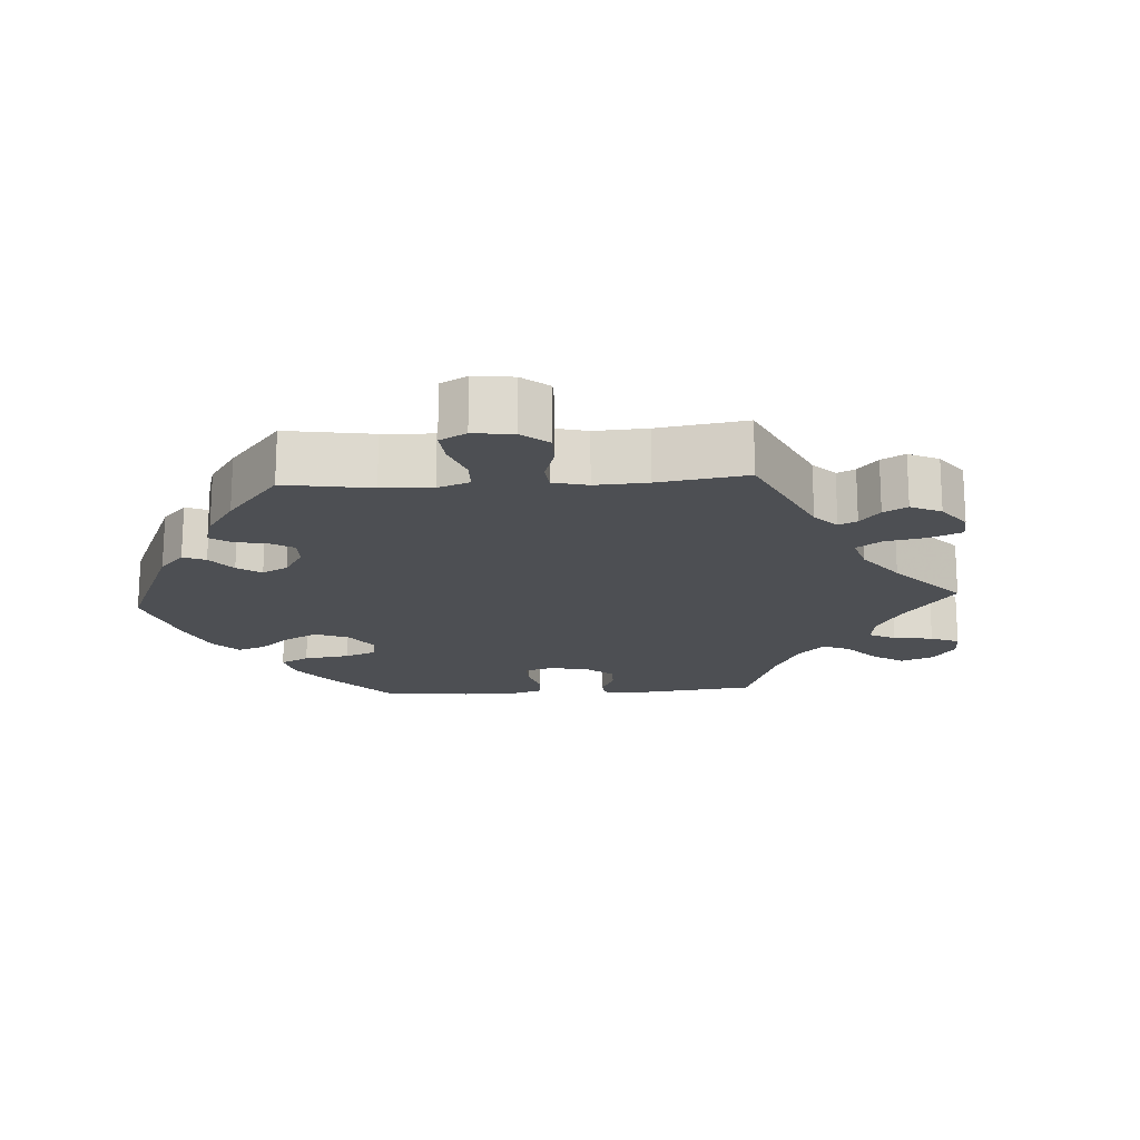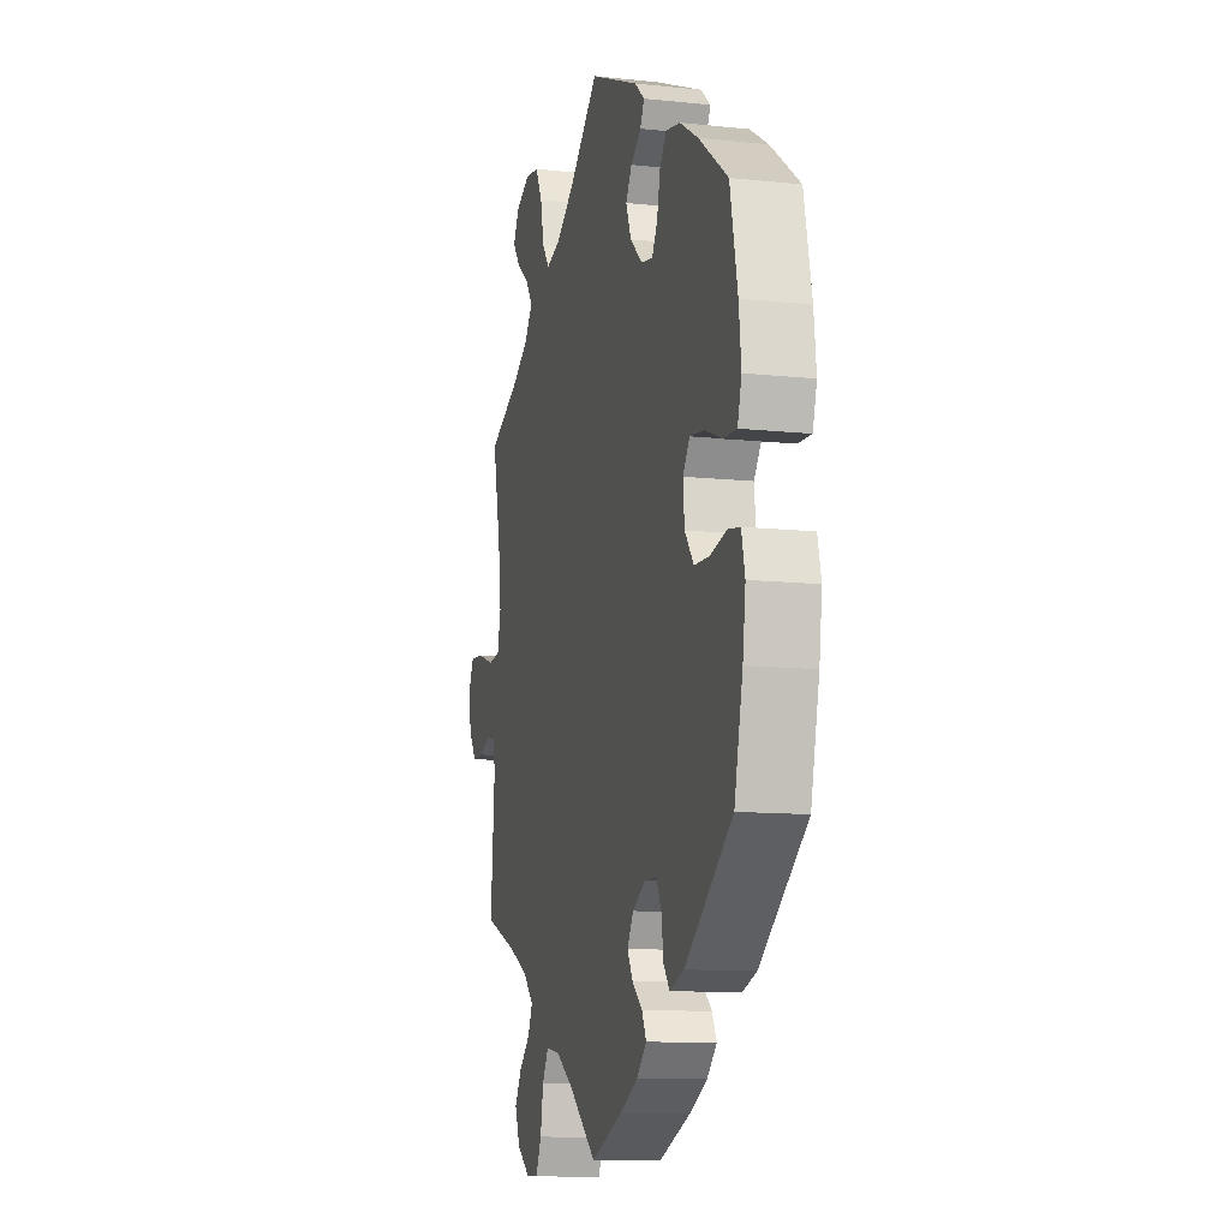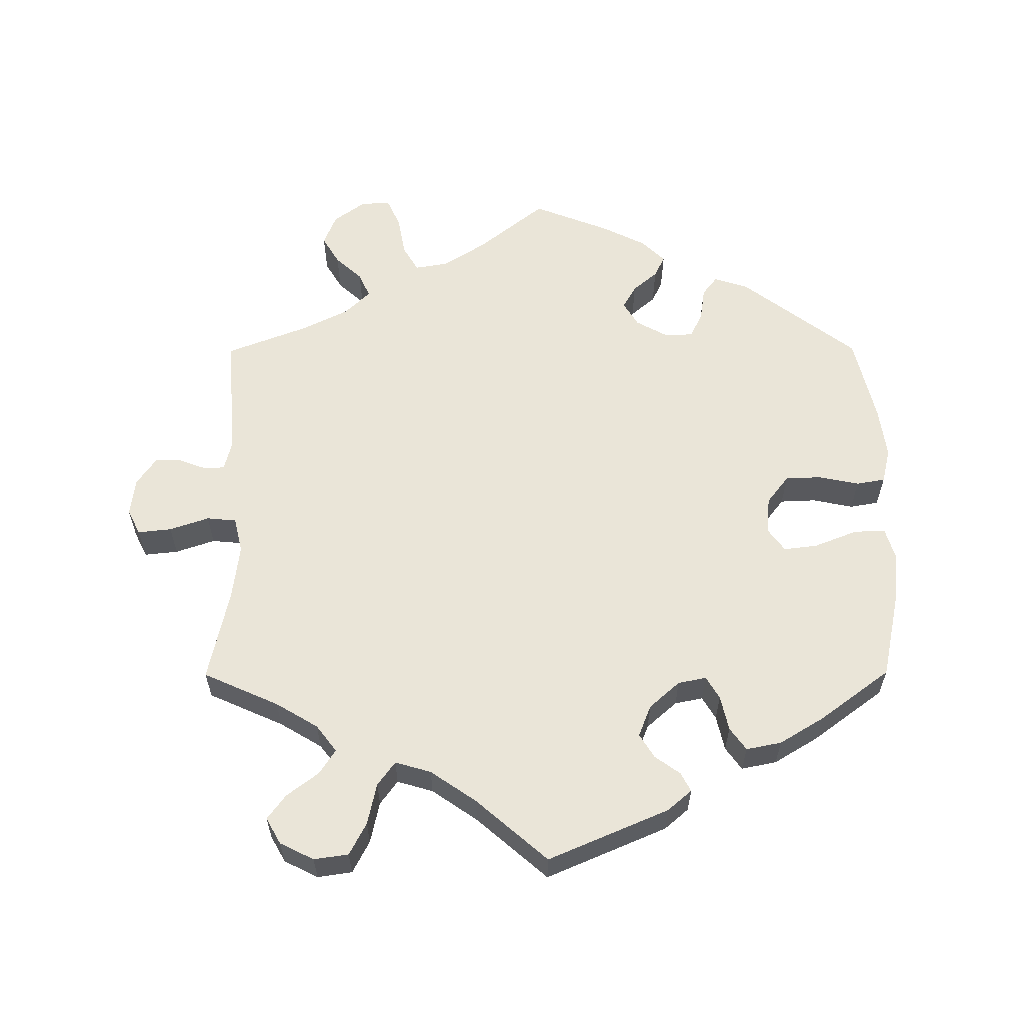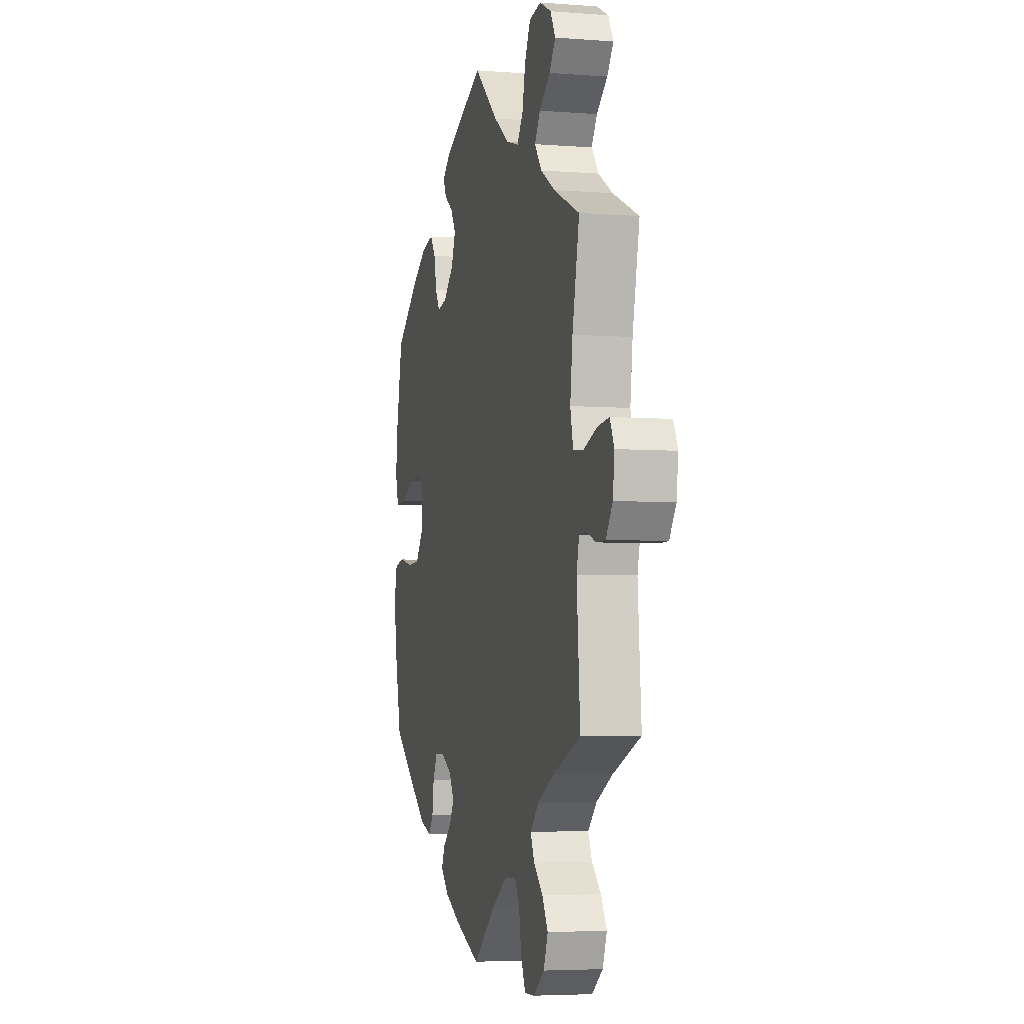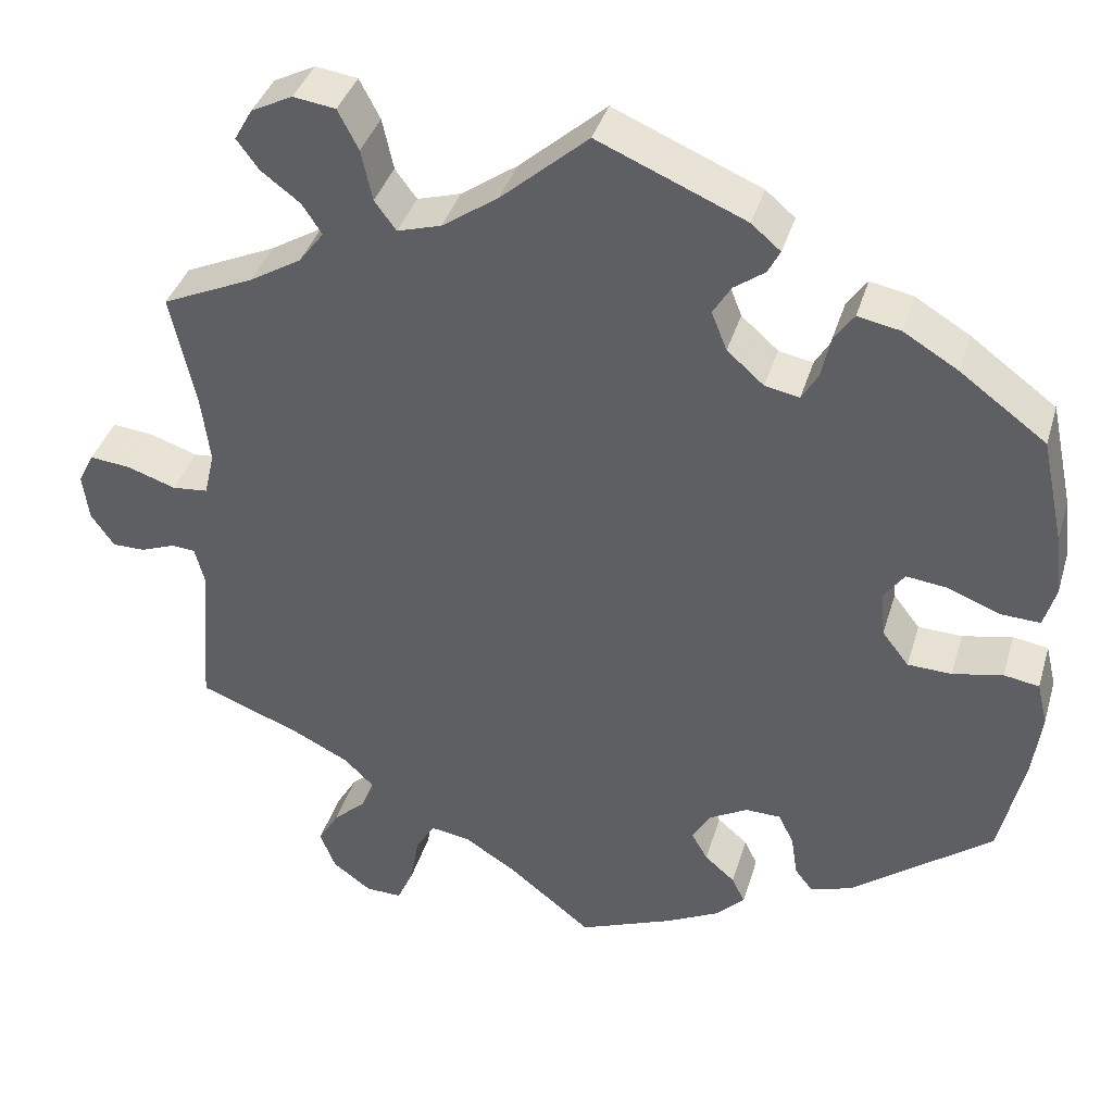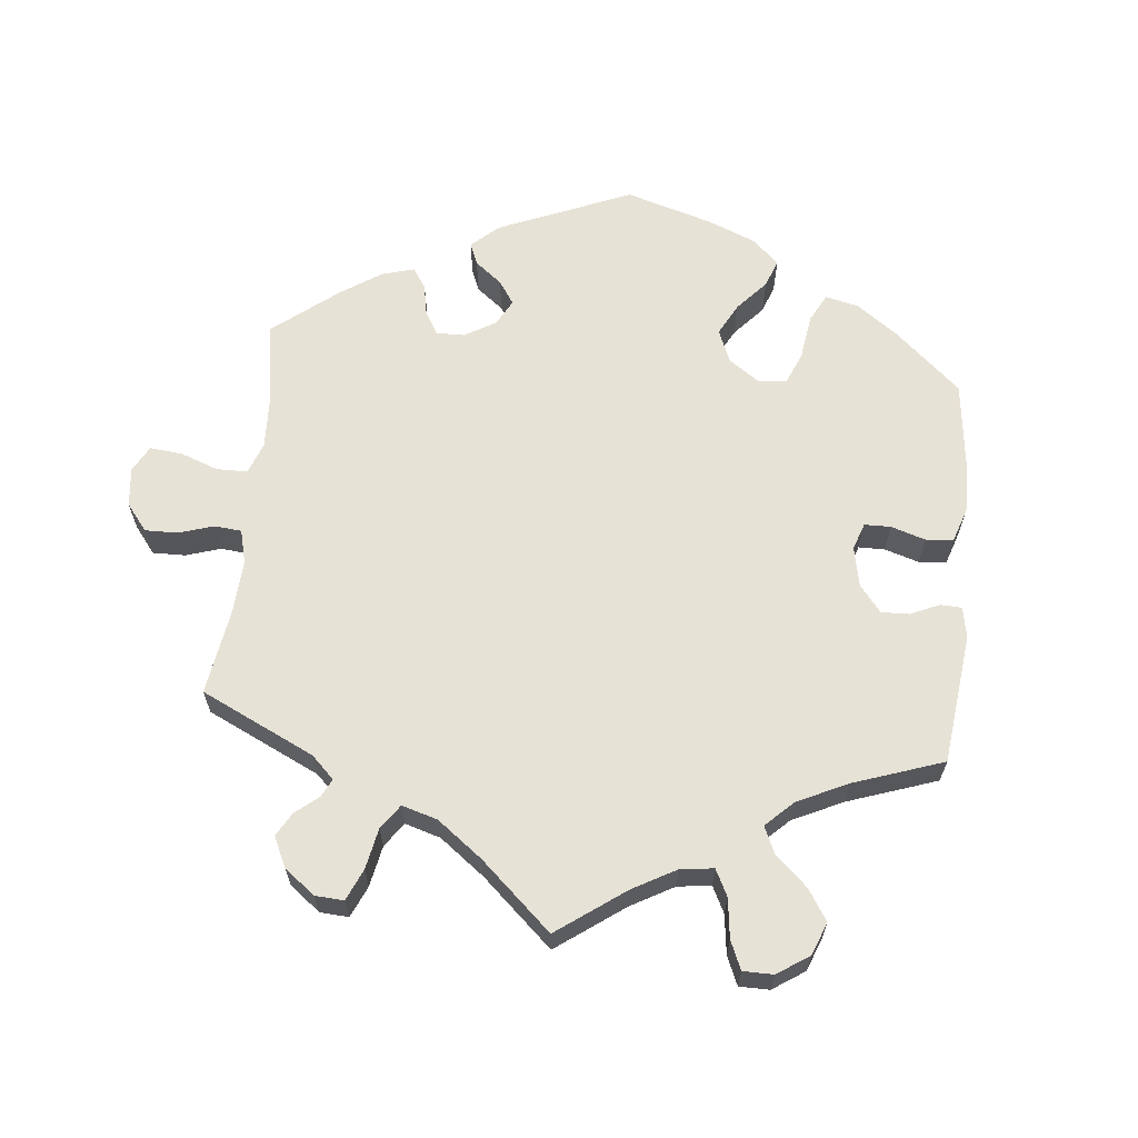
<metadata>
{"format":"obj","ext":"obj","renderer":"f3d","projection":"perspective","resolution":1024,"background":"white","views":[{"elev":-17.6,"azim":-146.5,"up":"+Y"},{"elev":-11.3,"azim":75.5,"up":"+Z"},{"elev":59.5,"azim":-0.3,"up":"+Y"},{"elev":-4.8,"azim":-103.9,"up":"+Z"},{"elev":38.1,"azim":16.1,"up":"+Z"},{"elev":63.7,"azim":-54.3,"up":"+Y"}]}
</metadata>
<code>
v -0.096 0.07 -0.501
v -0.156 0.07 -0.463
v -0.203 0.07 -0.455
v -0.225 0.07 -0.492
v -0.235 0.07 -0.549
v -0.254 0.07 -0.591
v -0.296 0.07 -0.59
v -0.341 0.07 -0.557
v -0.359 0.07 -0.512
v -0.335 0.07 -0.472
v -0.297 0.07 -0.437
v -0.281 0.07 -0.402
v -0.317 0.07 -0.367
v -0.383 0.07 -0.334
v -0.5 0.07 -0.289
v -0.486 0.07 -0.112
v -0.497 0.07 -0.069
v -0.525 0.07 -0.067
v -0.565 0.07 -0.082
v -0.603 0.07 -0.082
v -0.63 0.07 -0.043
v -0.637 0.07 0.011
v -0.619 0.07 0.047
v -0.571 0.07 0.042
v -0.515 0.07 0.023
v -0.473 0.07 0.027
v -0.461 0.07 0.078
v -0.471 0.07 0.157
v -0.5 0.07 0.289
v -0.393 0.07 0.337
v -0.333 0.07 0.373
v -0.304 0.07 0.411
v -0.327 0.07 0.446
v -0.372 0.07 0.48
v -0.398 0.07 0.515
v -0.377 0.07 0.552
v -0.329 0.07 0.576
v -0.28 0.07 0.569
v -0.256 0.07 0.523
v -0.243 0.07 0.464
v -0.218 0.07 0.43
v -0.167 0.07 0.445
v -0.102 0.07 0.49
v -0.001 0.07 0.578
v 0.17 0.07 0.505
v 0.204 0.07 0.476
v 0.19 0.07 0.449
v 0.154 0.07 0.423
v 0.133 0.07 0.389
v 0.151 0.07 0.344
v 0.194 0.07 0.306
v 0.234 0.07 0.298
v 0.253 0.07 0.33
v 0.264 0.07 0.38
v 0.287 0.07 0.412
v 0.337 0.07 0.402
v 0.4 0.07 0.364
v 0.5 0.07 0.29
v 0.526 0.07 0.168
v 0.534 0.07 0.097
v 0.52 0.07 0.05
v 0.475 0.07 0.052
v 0.414 0.07 0.076
v 0.366 0.07 0.082
v 0.342 0.07 0.049
v 0.347 0.07 -0.004
v 0.378 0.07 -0.044
v 0.429 0.07 -0.046
v 0.487 0.07 -0.034
v 0.528 0.07 -0.041
v 0.54 0.07 -0.091
v 0.53 0.07 -0.165
v 0.501 0.07 -0.289
v 0.338 0.07 -0.413
v 0.289 0.07 -0.429
v 0.268 0.07 -0.402
v 0.261 0.07 -0.354
v 0.243 0.07 -0.318
v 0.202 0.07 -0.317
v 0.157 0.07 -0.342
v 0.136 0.07 -0.377
v 0.155 0.07 -0.41
v 0.19 0.07 -0.44
v 0.205 0.07 -0.471
v 0.171 0.07 -0.504
v 0.109 0.07 -0.535
v 0 0.07 -0.578
v -0.096 0 -0.501
v -0.156 0 -0.463
v -0.203 0 -0.455
v -0.225 0 -0.492
v -0.235 0 -0.549
v -0.254 0 -0.591
v -0.296 0 -0.59
v -0.341 0 -0.557
v -0.359 0 -0.512
v -0.335 0 -0.472
v -0.297 0 -0.437
v -0.281 0 -0.402
v -0.317 0 -0.367
v -0.383 0 -0.334
v -0.5 0 -0.289
v -0.486 0 -0.112
v -0.497 0 -0.069
v -0.525 0 -0.067
v -0.565 0 -0.082
v -0.603 0 -0.082
v -0.63 0 -0.043
v -0.637 0 0.011
v -0.619 0 0.047
v -0.571 0 0.042
v -0.515 0 0.023
v -0.473 0 0.027
v -0.461 0 0.078
v -0.471 0 0.157
v -0.5 0 0.289
v -0.393 0 0.337
v -0.333 0 0.373
v -0.304 0 0.411
v -0.327 0 0.446
v -0.372 0 0.48
v -0.398 0 0.515
v -0.377 0 0.552
v -0.329 0 0.576
v -0.28 0 0.569
v -0.256 0 0.523
v -0.243 0 0.464
v -0.218 0 0.43
v -0.167 0 0.445
v -0.102 0 0.49
v -0.001 0 0.578
v 0.17 0 0.505
v 0.204 0 0.476
v 0.19 0 0.449
v 0.154 0 0.423
v 0.133 0 0.389
v 0.151 0 0.344
v 0.194 0 0.306
v 0.234 0 0.298
v 0.253 0 0.33
v 0.264 0 0.38
v 0.287 0 0.412
v 0.337 0 0.402
v 0.4 0 0.364
v 0.5 0 0.29
v 0.526 0 0.168
v 0.534 0 0.097
v 0.52 0 0.05
v 0.475 0 0.052
v 0.414 0 0.076
v 0.366 0 0.082
v 0.342 0 0.049
v 0.347 0 -0.004
v 0.378 0 -0.044
v 0.429 0 -0.046
v 0.487 0 -0.034
v 0.528 0 -0.041
v 0.54 0 -0.091
v 0.53 0 -0.165
v 0.501 0 -0.289
v 0.338 0 -0.413
v 0.289 0 -0.429
v 0.268 0 -0.402
v 0.261 0 -0.354
v 0.243 0 -0.318
v 0.202 0 -0.317
v 0.157 0 -0.342
v 0.136 0 -0.377
v 0.155 0 -0.41
v 0.19 0 -0.44
v 0.205 0 -0.471
v 0.171 0 -0.504
v 0.109 0 -0.535
v 0 0 -0.578
f 86 87 1
f 85 86 1 2
f 82 83 84 85
f 81 82 85 2
f 80 81 2 3
f 79 80 3
f 74 75 76 77
f 74 77 78
f 73 74 78
f 72 73 78 79
f 68 69 70 71
f 67 68 71 72
f 60 61 62 63
f 60 63 64
f 59 60 64
f 58 59 64
f 57 58 64 65
f 53 54 55 56
f 52 53 56 57
f 45 46 47 48
f 43 44 45 48
f 42 43 48 49
f 41 42 49 50
f 37 38 39 40
f 37 40 41
f 36 37 41
f 33 34 35 36
f 32 33 36 41
f 31 32 41 50
f 28 29 30
f 27 28 30 31
f 26 27 31 50
f 22 23 24 25
f 22 25 26
f 21 22 26
f 18 19 20 21
f 17 18 21 26
f 16 17 26 50
f 14 15 16 50
f 8 9 10 11
f 8 11 12
f 7 8 12
f 4 5 6 7
f 3 4 7 12
f 67 72 79 3
f 52 57 65
f 51 52 65 66
f 13 14 50 51
f 13 51 66
f 13 66 67
f 3 12 13 67
f 88 174 173
f 89 88 173 172
f 172 171 170 169
f 89 172 169 168
f 90 89 168 167
f 90 167 166
f 164 163 162 161
f 165 164 161
f 165 161 160
f 166 165 160 159
f 158 157 156 155
f 159 158 155 154
f 150 149 148 147
f 151 150 147
f 151 147 146
f 151 146 145
f 152 151 145 144
f 143 142 141 140
f 144 143 140 139
f 135 134 133 132
f 135 132 131 130
f 136 135 130 129
f 137 136 129 128
f 127 126 125 124
f 128 127 124
f 128 124 123
f 123 122 121 120
f 128 123 120 119
f 137 128 119 118
f 117 116 115
f 118 117 115 114
f 137 118 114 113
f 112 111 110 109
f 113 112 109
f 113 109 108
f 108 107 106 105
f 113 108 105 104
f 137 113 104 103
f 137 103 102 101
f 98 97 96 95
f 99 98 95
f 99 95 94
f 94 93 92 91
f 99 94 91 90
f 90 166 159 154
f 152 144 139
f 153 152 139 138
f 138 137 101 100
f 153 138 100
f 154 153 100
f 154 100 99 90
f 1 88 89 2
f 2 89 90 3
f 3 90 91 4
f 4 91 92 5
f 5 92 93 6
f 6 93 94 7
f 7 94 95 8
f 8 95 96 9
f 9 96 97 10
f 10 97 98 11
f 11 98 99 12
f 12 99 100 13
f 13 100 101 14
f 14 101 102 15
f 15 102 103 16
f 16 103 104 17
f 17 104 105 18
f 18 105 106 19
f 19 106 107 20
f 20 107 108 21
f 21 108 109 22
f 22 109 110 23
f 23 110 111 24
f 24 111 112 25
f 25 112 113 26
f 26 113 114 27
f 27 114 115 28
f 28 115 116 29
f 29 116 117 30
f 30 117 118 31
f 31 118 119 32
f 32 119 120 33
f 33 120 121 34
f 34 121 122 35
f 35 122 123 36
f 36 123 124 37
f 37 124 125 38
f 38 125 126 39
f 39 126 127 40
f 40 127 128 41
f 41 128 129 42
f 42 129 130 43
f 43 130 131 44
f 44 131 132 45
f 45 132 133 46
f 46 133 134 47
f 47 134 135 48
f 48 135 136 49
f 49 136 137 50
f 50 137 138 51
f 51 138 139 52
f 52 139 140 53
f 53 140 141 54
f 54 141 142 55
f 55 142 143 56
f 56 143 144 57
f 57 144 145 58
f 58 145 146 59
f 59 146 147 60
f 60 147 148 61
f 61 148 149 62
f 62 149 150 63
f 63 150 151 64
f 64 151 152 65
f 65 152 153 66
f 66 153 154 67
f 67 154 155 68
f 68 155 156 69
f 69 156 157 70
f 70 157 158 71
f 71 158 159 72
f 72 159 160 73
f 73 160 161 74
f 74 161 162 75
f 75 162 163 76
f 76 163 164 77
f 77 164 165 78
f 78 165 166 79
f 79 166 167 80
f 80 167 168 81
f 81 168 169 82
f 82 169 170 83
f 83 170 171 84
f 84 171 172 85
f 85 172 173 86
f 86 173 174 87
f 87 174 88 1

</code>
